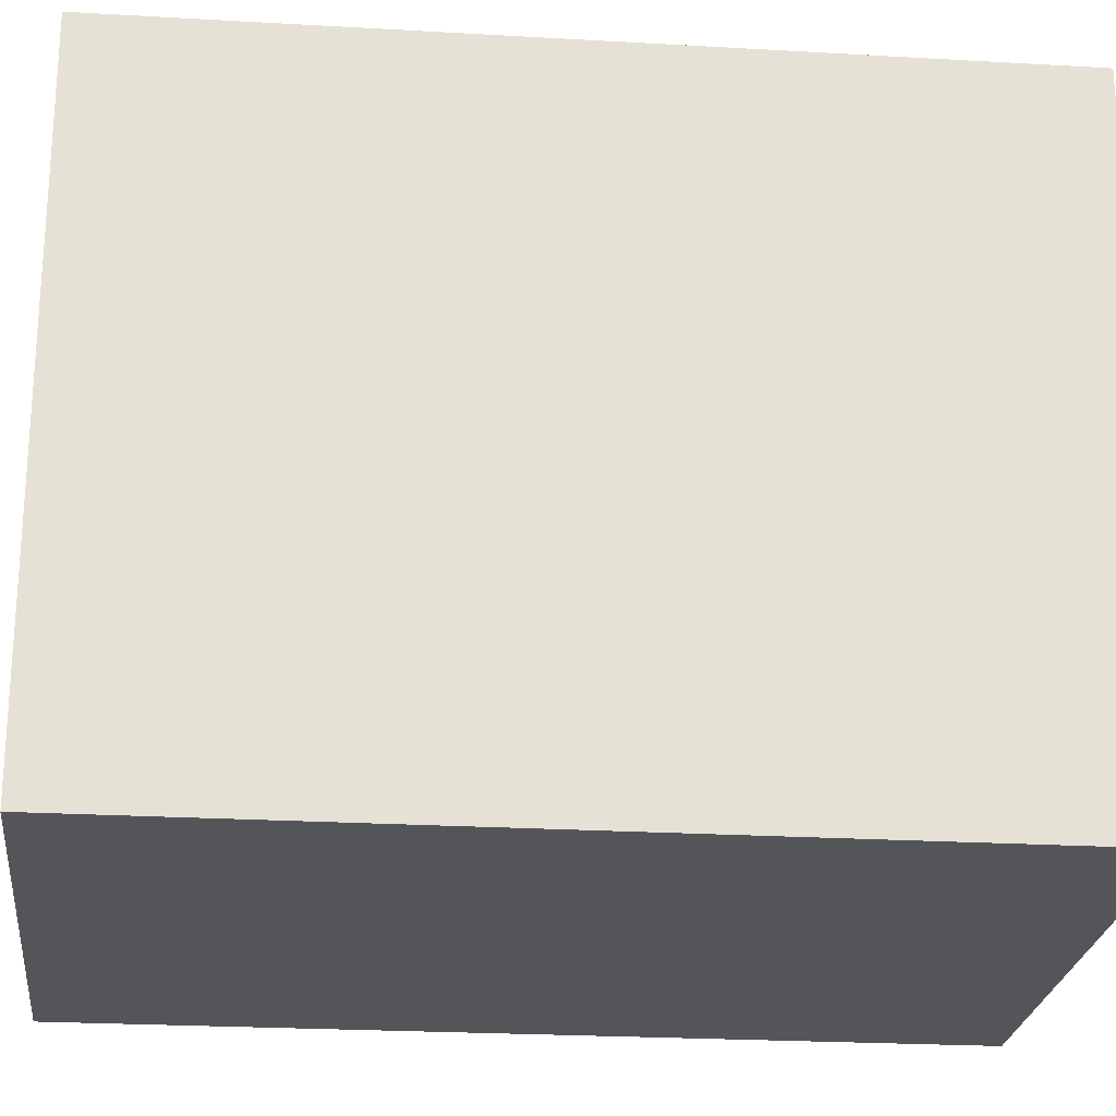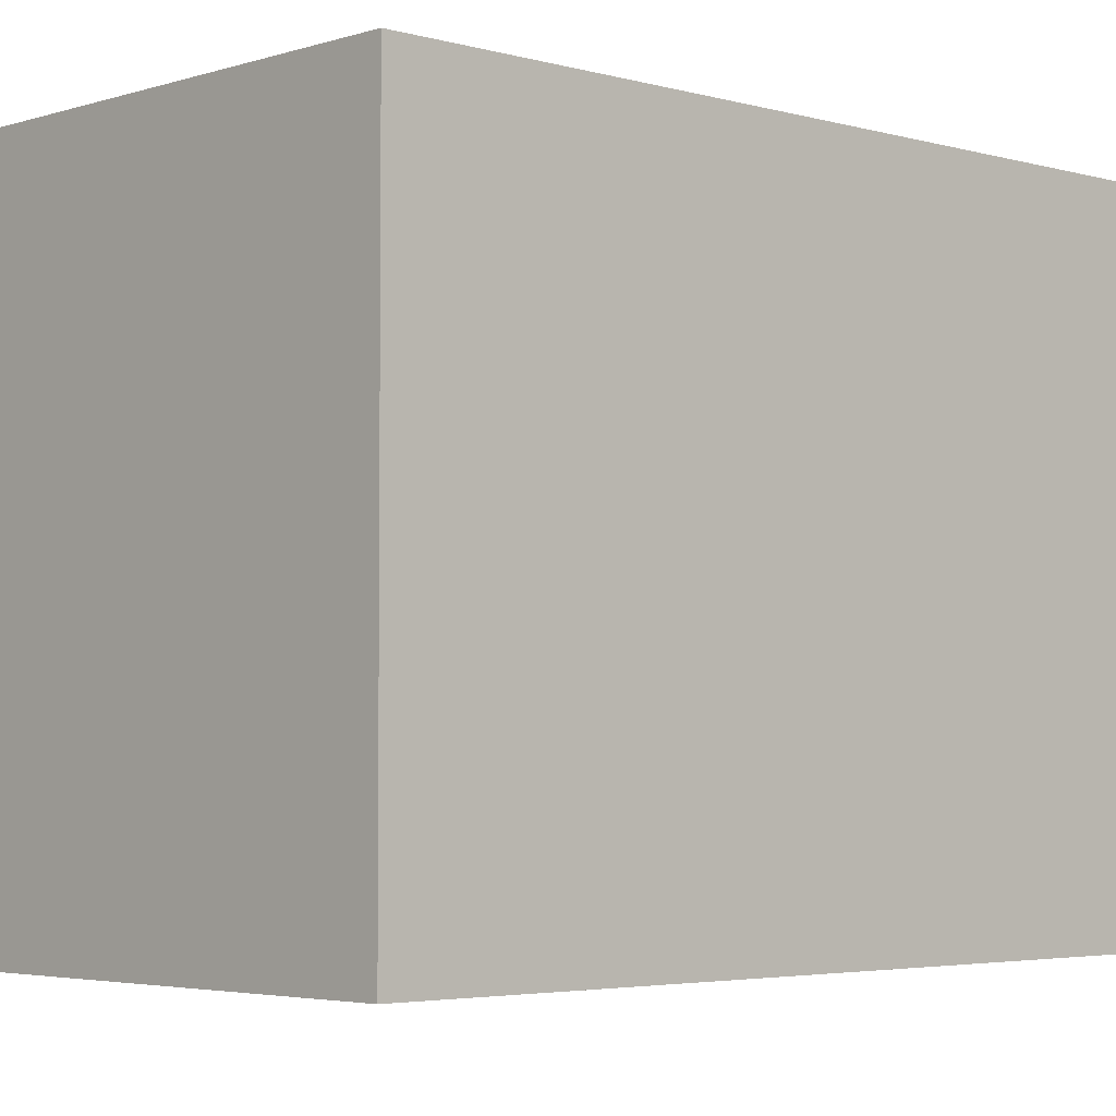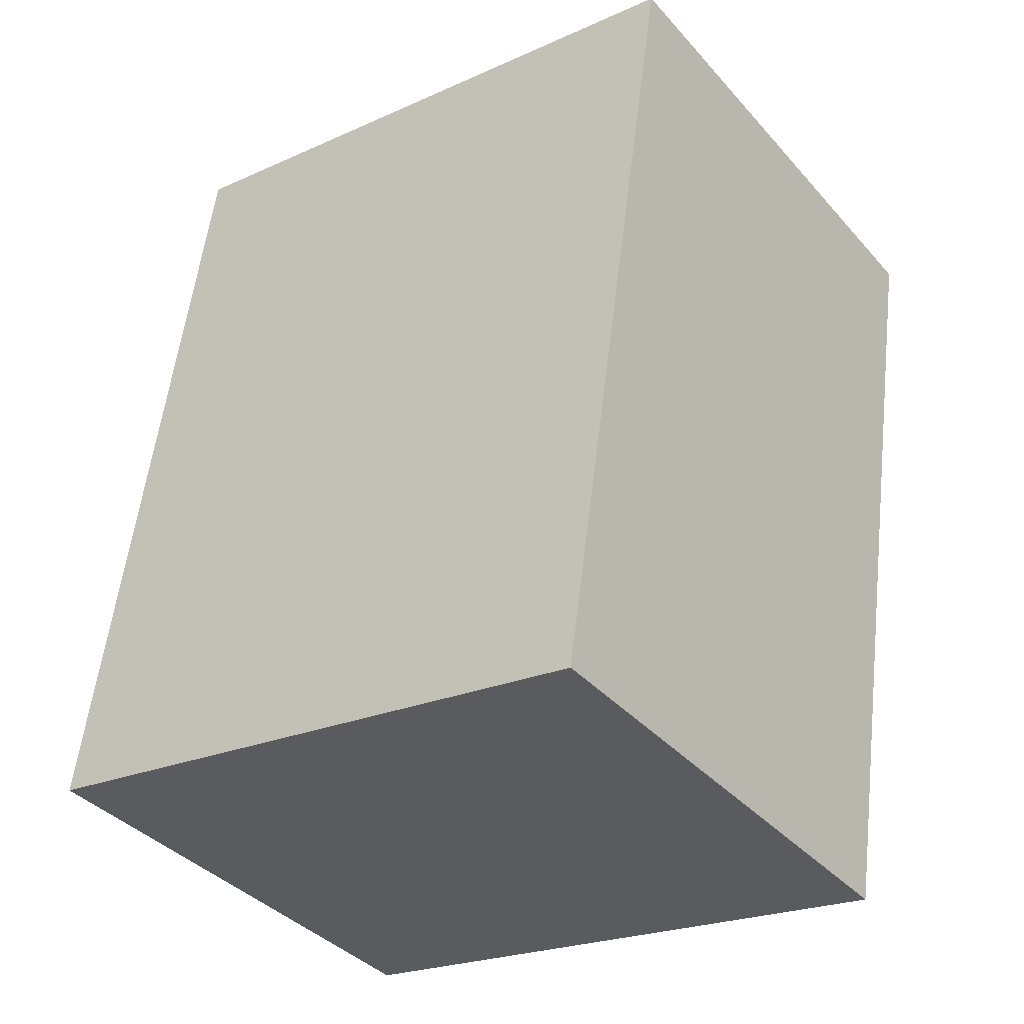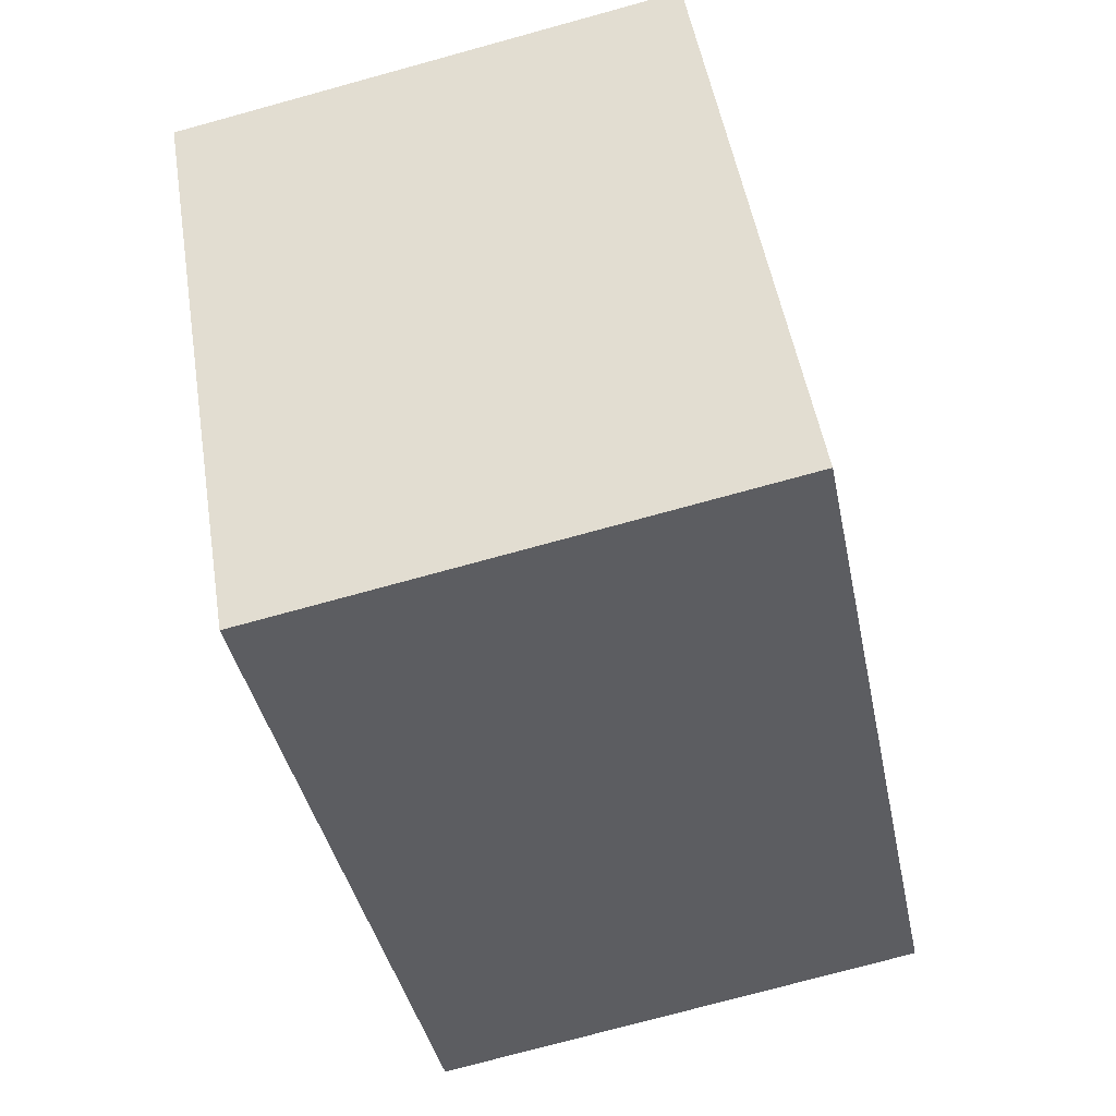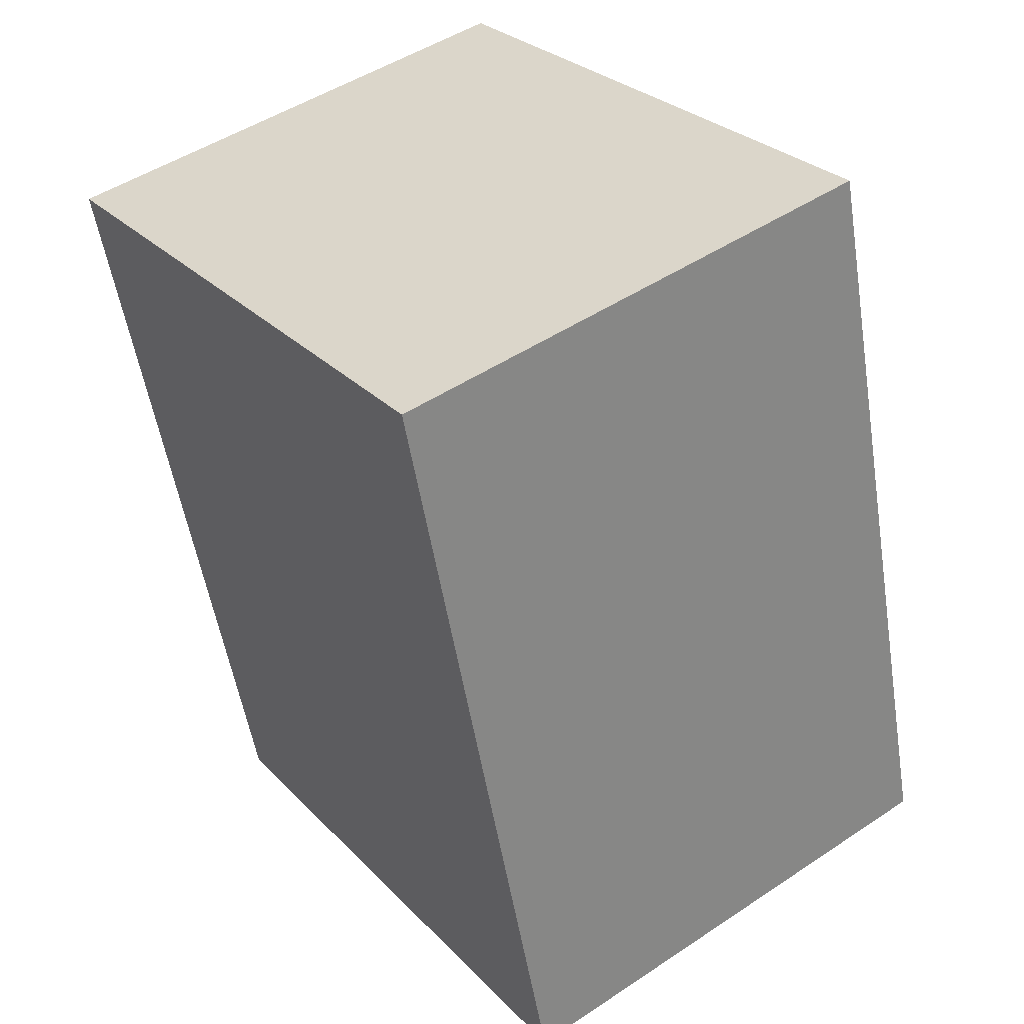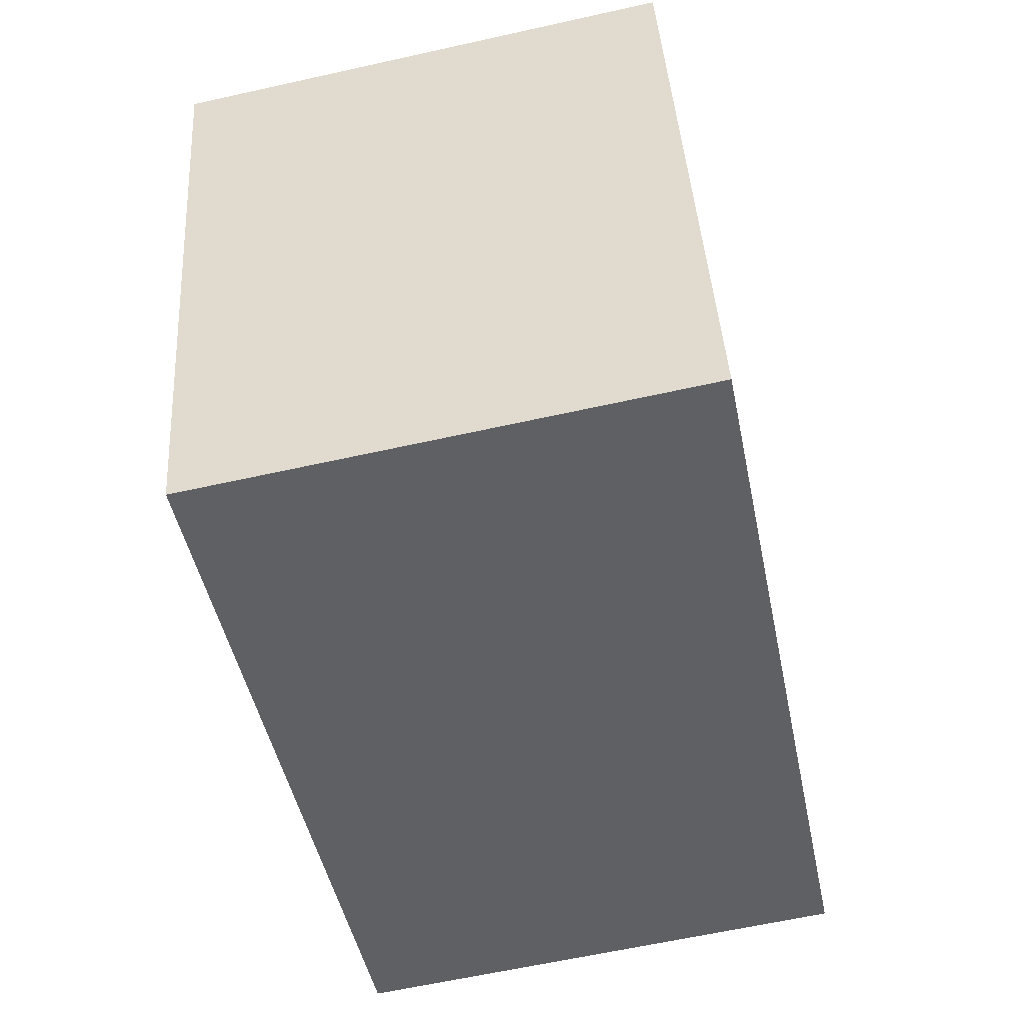
<metadata>
{"format":"obj","ext":"obj","renderer":"f3d","projection":"perspective","resolution":1024,"background":"white","views":[{"elev":-24.1,"azim":-84.1,"up":"+Y"},{"elev":-3.8,"azim":-121.6,"up":"+Y"},{"elev":-23.0,"azim":-52.6,"up":"+Z"},{"elev":49.7,"azim":170.8,"up":"+Z"},{"elev":28.6,"azim":145.7,"up":"+Z"},{"elev":43.4,"azim":176.4,"up":"+Z"}]}
</metadata>
<code>
v  0 2.323 1.422e-16
v  2.427 2.323 2.49
v  1.85 2.323 -0.4
v  0.582 2.323 2.888
v  2.427 -1.525e-16 2.49
v  1.85 2.449e-17 -0.4
v  0 0 0
v  0.582 -1.768e-16 2.888
g defaultobject
f 1 2 3
f 2 1 4
f 5 3 2
f 3 5 6
f 6 1 3
f 1 6 7
f 7 4 1
f 4 7 8
f 8 2 4
f 2 8 5
f 5 7 6
f 7 5 8

</code>
